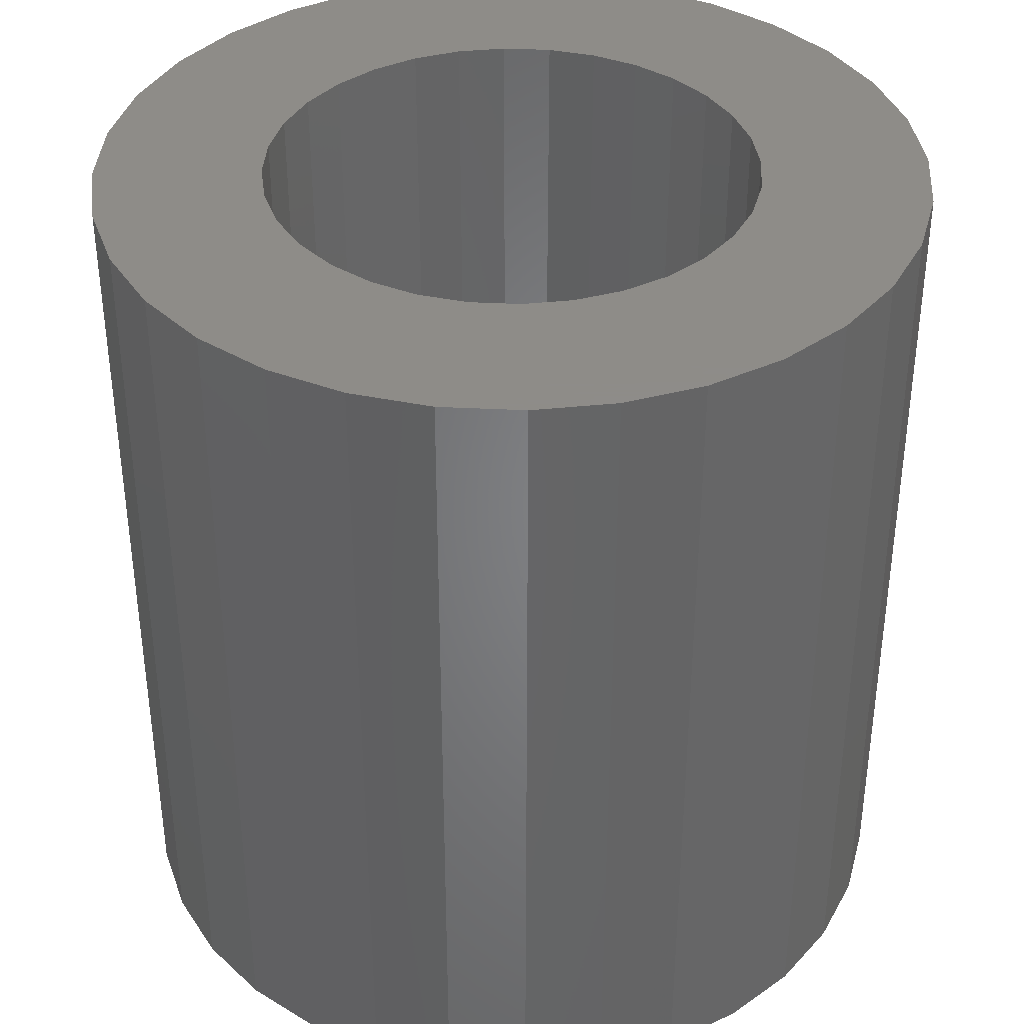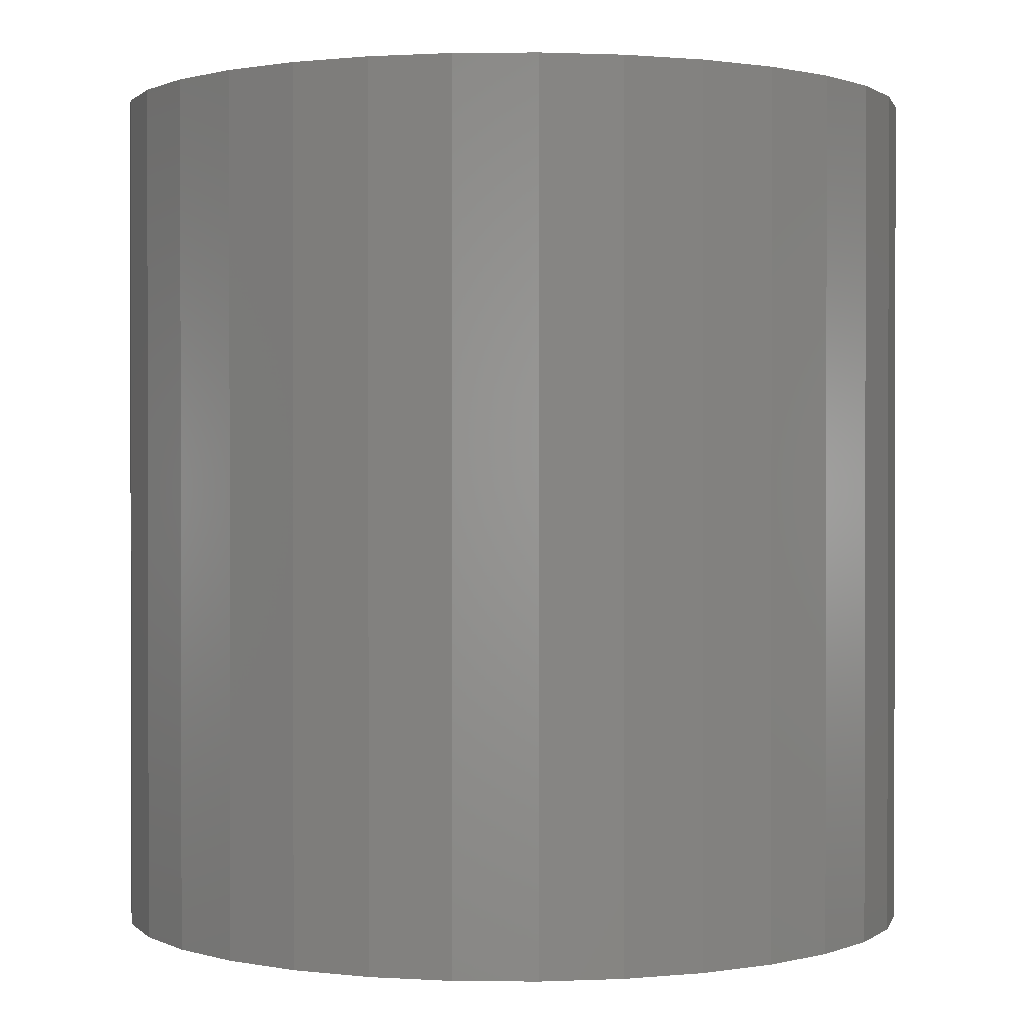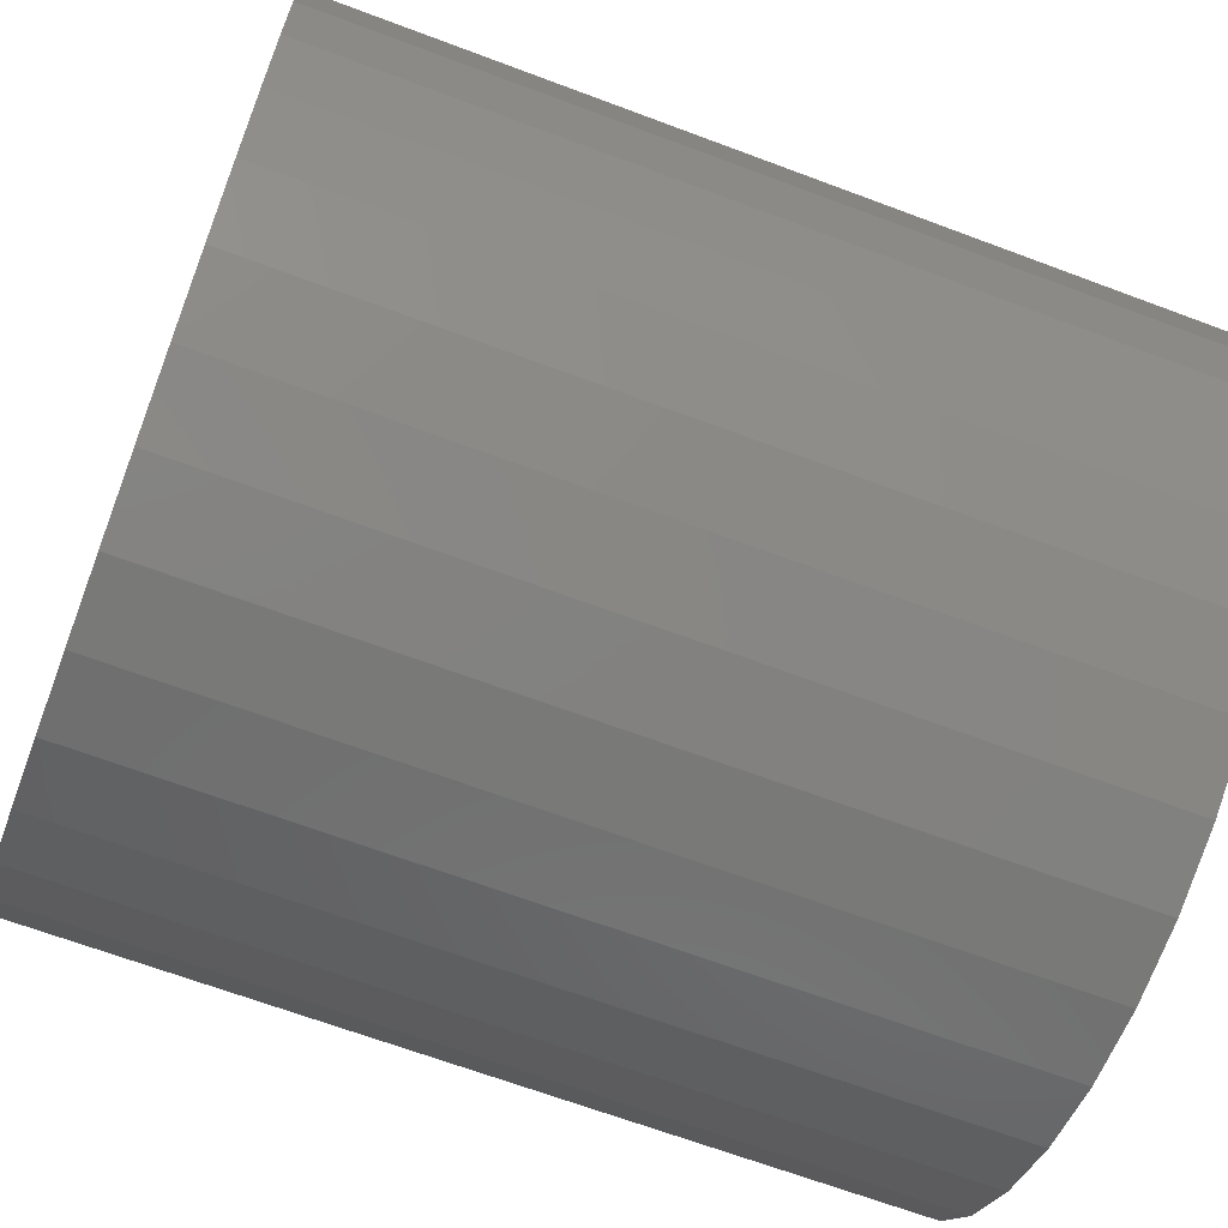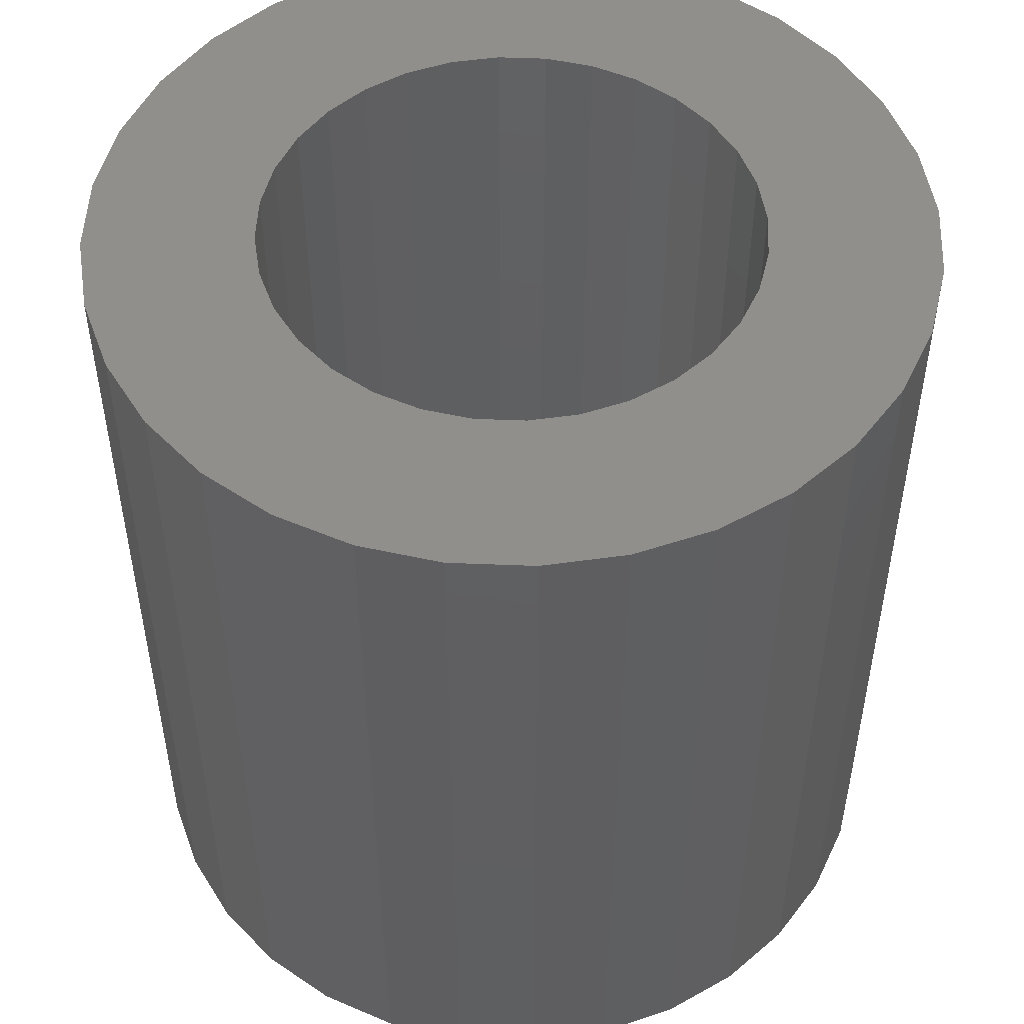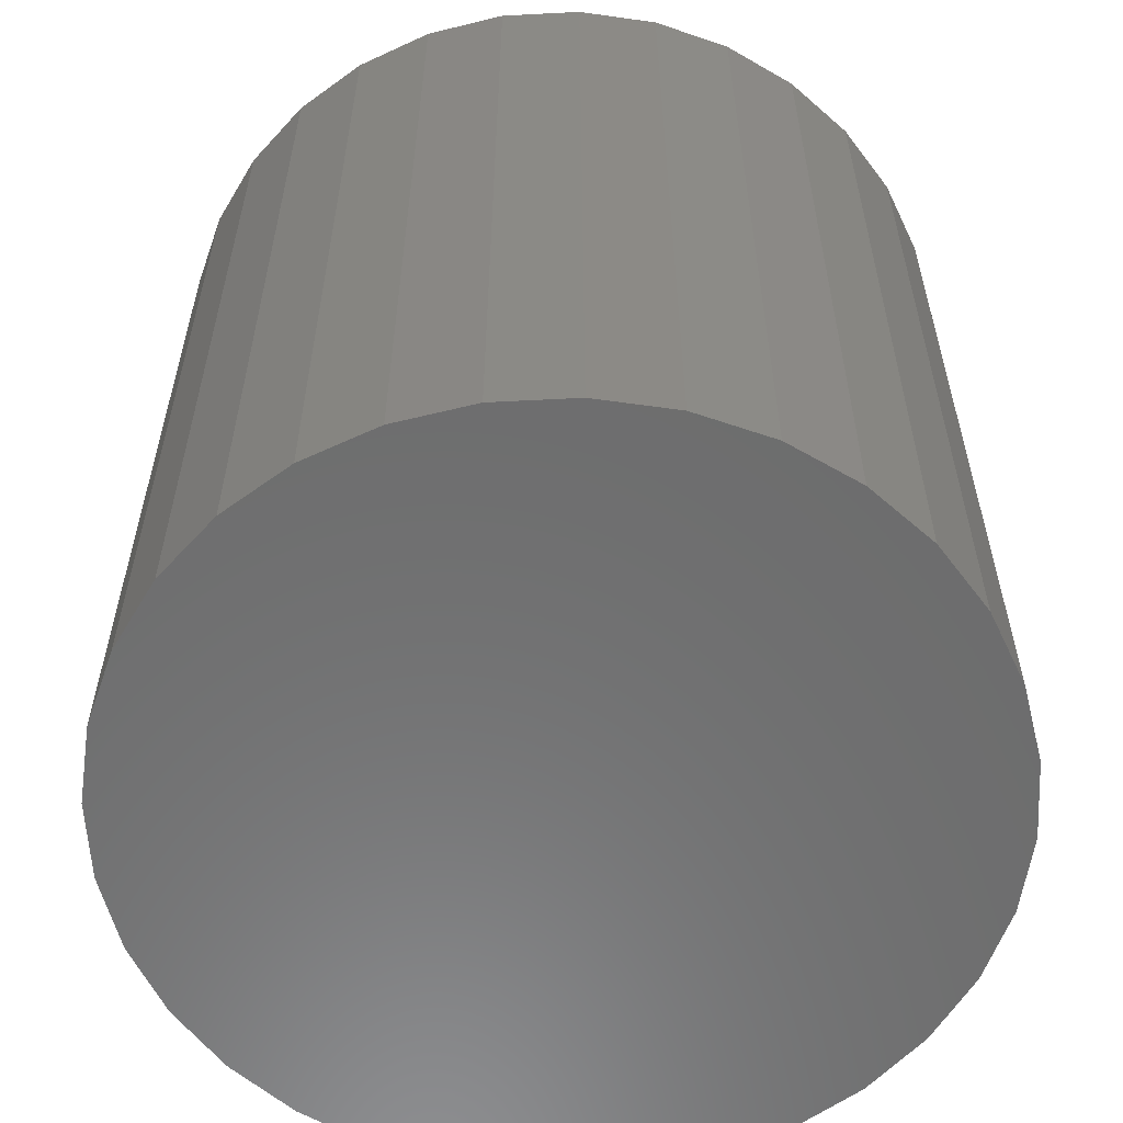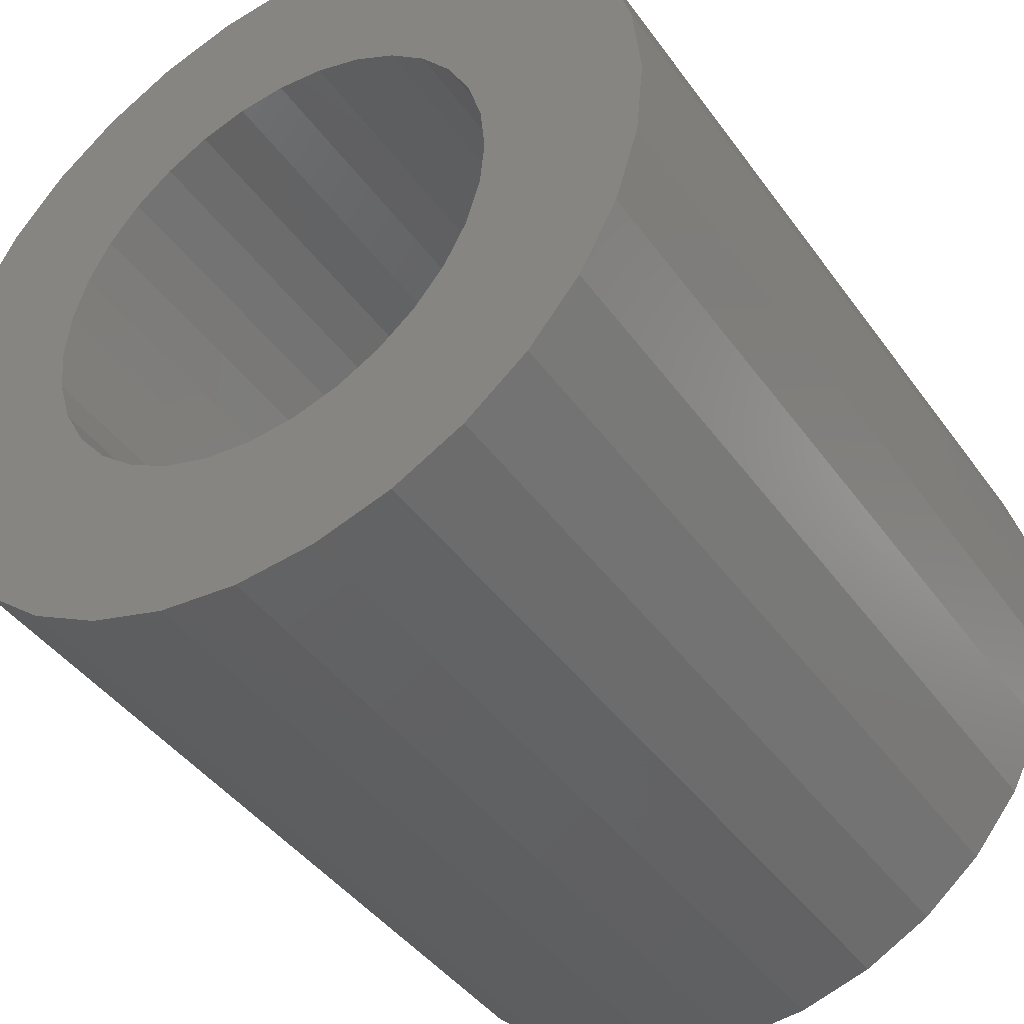
<metadata>
{"format":"stl","ext":"stl","renderer":"f3d","projection":"perspective","resolution":1024,"background":"white","views":[{"elev":37.9,"azim":-103.2,"up":"+Z"},{"elev":0.8,"azim":120.3,"up":"+Z"},{"elev":-66.3,"azim":69.3,"up":"+Y"},{"elev":50.8,"azim":-104.4,"up":"+Z"},{"elev":-58.8,"azim":-2.6,"up":"+Z"},{"elev":-42.2,"azim":32.6,"up":"+Y"}]}
</metadata>
<code>
# stl→obj: 128 verts, 252 faces
v -0.1393 0.1372 0.375
v -0.1634 0.1078 0.375
v -0.02468 0.1137 0.375
v -0.04643 0.1071 0.375
v -0.1924 0.03786 0.375
v -0.1092 0.04437 0.375
v -0.09847 0.06442 0.375
v -0.02468 -0.1137 0.375
v -0.04643 -0.1071 0.375
v -0.1634 -0.1078 0.375
v -0.1393 -0.1372 0.375
v 0.1352 0.1372 0.375
v 0.02057 0.1137 0.375
v 0.04232 0.1071 0.375
v 0.1593 -0.1078 0.375
v 0.04232 -0.1071 0.375
v 0.02057 -0.1137 0.375
v 0.1352 -0.1372 0.375
v -0.002056 0.116 0.375
v 0.1058 0.1614 0.375
v 0.07221 0.1793 0.375
v 0.03581 0.1903 0.375
v -0.002056 0.1941 0.375
v -0.03992 0.1903 0.375
v -0.07633 0.1793 0.375
v -0.1099 0.1614 0.375
v -0.002056 -0.116 0.375
v -0.1099 -0.1614 0.375
v -0.07633 -0.1793 0.375
v -0.03992 -0.1903 0.375
v -0.002056 -0.1941 0.375
v 0.03581 -0.1903 0.375
v 0.07221 -0.1793 0.375
v 0.1058 -0.1614 0.375
v -0.1814 0.07427 0.375
v -0.08405 0.08199 0.375
v -0.06648 0.09641 0.375
v -0.1158 0.02262 0.375
v -0.1961 1.961e-16 0.375
v -0.118 -3.729e-17 0.375
v -0.1158 -0.02262 0.375
v -0.1924 -0.03786 0.375
v -0.1092 -0.04437 0.375
v -0.09847 -0.06442 0.375
v -0.1814 -0.07427 0.375
v -0.08405 -0.08199 0.375
v -0.06648 -0.09641 0.375
v 0.1593 0.1078 0.375
v 0.06236 0.09641 0.375
v 0.1772 0.07427 0.375
v 0.07994 0.08199 0.375
v 0.1883 0.03786 0.375
v 0.09436 0.06442 0.375
v 0.1051 0.04437 0.375
v 0.192 0 0.375
v 0.1117 0.02262 0.375
v 0.1139 0 0.375
v 0.1883 -0.03786 0.375
v 0.1117 -0.02262 0.375
v 0.1051 -0.04437 0.375
v 0.1772 -0.07427 0.375
v 0.09436 -0.06442 0.375
v 0.07994 -0.08199 0.375
v 0.06236 -0.09641 0.375
v -0.002056 -0.116 0.04688
v 0.02057 -0.1137 0.04688
v 0.04232 -0.1071 0.04688
v 0.06236 -0.09641 0.04688
v 0.07994 -0.08199 0.04688
v 0.09436 -0.06442 0.04688
v 0.1051 -0.04437 0.04688
v 0.1117 -0.02262 0.04688
v 0.1139 7.459e-17 0.04688
v -0.02468 -0.1137 0.04688
v -0.04643 -0.1071 0.04688
v -0.06648 -0.09641 0.04688
v -0.08405 -0.08199 0.04688
v -0.09847 -0.06442 0.04688
v -0.1092 -0.04437 0.04688
v -0.1158 -0.02262 0.04688
v -0.118 -3.729e-17 0.04688
v -0.002056 0.116 0.04688
v -0.02468 0.1137 0.04688
v -0.04643 0.1071 0.04688
v -0.06648 0.09641 0.04688
v -0.08405 0.08199 0.04688
v -0.09847 0.06442 0.04688
v -0.1092 0.04437 0.04688
v -0.1158 0.02262 0.04688
v 0.02057 0.1137 0.04688
v 0.04232 0.1071 0.04688
v 0.06236 0.09641 0.04688
v 0.07994 0.08199 0.04688
v 0.09436 0.06442 0.04688
v 0.1051 0.04437 0.04688
v 0.1117 0.02262 0.04688
v 0.192 -3.923e-16 -0.03125
v 0.1883 -0.03786 -0.03125
v 0.1772 -0.07427 -0.03125
v 0.1593 -0.1078 -0.03125
v 0.1352 -0.1372 -0.03125
v 0.1058 -0.1614 -0.03125
v 0.07221 -0.1793 -0.03125
v 0.03581 -0.1903 -0.03125
v -0.002056 -0.1941 -0.03125
v -0.03992 -0.1903 -0.03125
v -0.07633 -0.1793 -0.03125
v -0.1099 -0.1614 -0.03125
v -0.1393 -0.1372 -0.03125
v -0.1634 -0.1078 -0.03125
v -0.1814 -0.07427 -0.03125
v -0.1924 -0.03786 -0.03125
v -0.1961 1.961e-16 -0.03125
v -0.1924 0.03786 -0.03125
v -0.1814 0.07427 -0.03125
v -0.1634 0.1078 -0.03125
v -0.1393 0.1372 -0.03125
v -0.1099 0.1614 -0.03125
v -0.07633 0.1793 -0.03125
v -0.03992 0.1903 -0.03125
v -0.002056 0.1941 -0.03125
v 0.03581 0.1903 -0.03125
v 0.07221 0.1793 -0.03125
v 0.1058 0.1614 -0.03125
v 0.1352 0.1372 -0.03125
v 0.1593 0.1078 -0.03125
v 0.1772 0.07427 -0.03125
v 0.1883 0.03786 -0.03125
f 1 2 3
f 3 2 4
f 5 6 7
f 8 9 10
f 10 11 8
f 12 13 14
f 15 16 17
f 15 17 18
f 19 13 12
f 19 12 20
f 19 20 21
f 19 21 22
f 19 22 23
f 19 23 24
f 19 24 25
f 19 25 26
f 19 26 1
f 19 1 3
f 27 8 11
f 27 11 28
f 27 28 29
f 27 29 30
f 27 30 31
f 27 31 32
f 27 32 33
f 27 33 34
f 27 34 18
f 27 18 17
f 5 7 35
f 35 7 36
f 35 36 2
f 2 36 37
f 2 37 4
f 6 5 38
f 38 5 39
f 38 39 40
f 40 39 41
f 41 39 42
f 41 42 43
f 43 42 44
f 44 42 45
f 44 45 46
f 46 45 47
f 47 45 10
f 47 10 9
f 12 14 48
f 48 14 49
f 48 49 50
f 50 49 51
f 50 51 52
f 52 51 53
f 52 53 54
f 52 54 55
f 55 54 56
f 55 56 57
f 55 57 58
f 58 57 59
f 58 59 60
f 58 60 61
f 61 60 62
f 61 62 63
f 61 63 15
f 15 63 64
f 15 64 16
f 65 17 66
f 66 17 16
f 66 16 67
f 67 16 64
f 67 64 68
f 68 64 63
f 68 63 69
f 69 63 62
f 69 62 70
f 70 62 60
f 70 60 71
f 71 60 59
f 71 59 72
f 72 59 57
f 72 57 73
f 17 65 27
f 27 65 74
f 27 74 8
f 8 74 75
f 8 75 9
f 9 75 76
f 9 76 47
f 47 76 77
f 47 77 46
f 46 77 78
f 46 78 44
f 44 78 79
f 44 79 43
f 43 79 80
f 43 80 41
f 41 80 81
f 41 81 40
f 82 3 83
f 83 3 4
f 83 4 84
f 84 4 37
f 84 37 85
f 85 37 36
f 85 36 86
f 86 36 7
f 86 7 87
f 87 7 6
f 87 6 88
f 88 6 38
f 88 38 89
f 89 38 40
f 89 40 81
f 3 82 19
f 19 82 90
f 19 90 13
f 13 90 91
f 13 91 14
f 14 91 92
f 14 92 49
f 49 92 93
f 49 93 51
f 51 93 94
f 51 94 53
f 53 94 95
f 53 95 54
f 54 95 96
f 54 96 56
f 56 96 73
f 56 73 57
f 97 55 98
f 98 55 58
f 98 58 99
f 99 58 61
f 99 61 100
f 100 61 15
f 100 15 101
f 101 15 18
f 101 18 102
f 102 18 34
f 102 34 103
f 103 34 33
f 103 33 104
f 104 33 32
f 104 32 105
f 105 32 31
f 105 31 106
f 106 31 30
f 106 30 107
f 107 30 29
f 107 29 108
f 108 29 28
f 108 28 109
f 109 28 11
f 109 11 110
f 110 11 10
f 110 10 111
f 111 10 45
f 111 45 112
f 112 45 42
f 112 42 113
f 113 42 39
f 113 39 114
f 114 39 5
f 114 5 115
f 115 5 35
f 115 35 116
f 116 35 2
f 116 2 117
f 117 2 1
f 117 1 118
f 118 1 26
f 118 26 119
f 119 26 25
f 119 25 120
f 120 25 24
f 120 24 121
f 121 24 23
f 121 23 122
f 122 23 22
f 122 22 123
f 123 22 21
f 123 21 124
f 124 21 20
f 124 20 125
f 125 20 12
f 125 12 126
f 126 12 48
f 126 48 127
f 127 48 50
f 127 50 128
f 128 50 52
f 128 52 97
f 97 52 55
f 121 122 120
f 119 120 122
f 123 119 122
f 104 106 103
f 105 106 104
f 106 107 103
f 103 107 108
f 103 108 102
f 102 108 109
f 102 109 101
f 101 109 110
f 101 110 100
f 100 110 111
f 100 111 99
f 99 111 112
f 99 112 98
f 98 112 113
f 98 113 97
f 97 113 114
f 97 114 128
f 128 114 115
f 128 115 127
f 127 115 116
f 127 116 126
f 126 116 117
f 126 117 125
f 125 117 118
f 125 118 124
f 124 118 119
f 124 119 123
f 83 90 82
f 90 83 84
f 90 84 91
f 91 84 85
f 91 85 92
f 68 75 67
f 67 75 74
f 67 74 66
f 66 74 65
f 92 85 93
f 93 85 86
f 93 86 94
f 94 86 87
f 94 87 95
f 95 87 88
f 95 88 96
f 96 88 89
f 96 89 73
f 73 89 81
f 73 81 72
f 72 81 80
f 72 80 71
f 71 80 79
f 71 79 70
f 70 79 78
f 70 78 69
f 69 78 77
f 69 77 68
f 68 77 76
f 68 76 75

</code>
